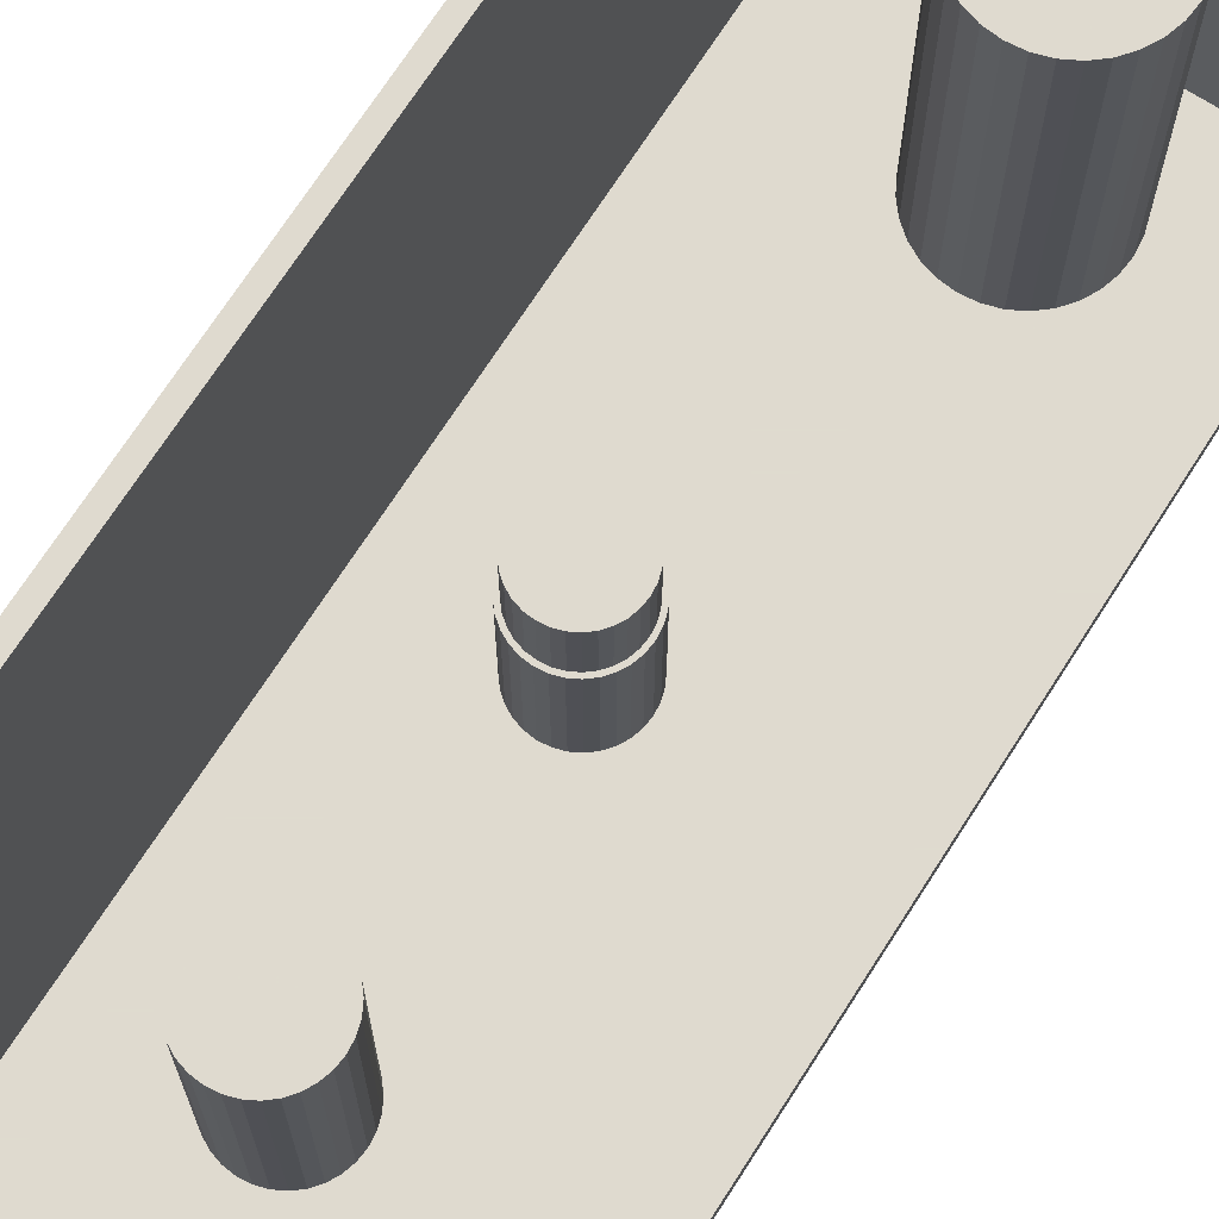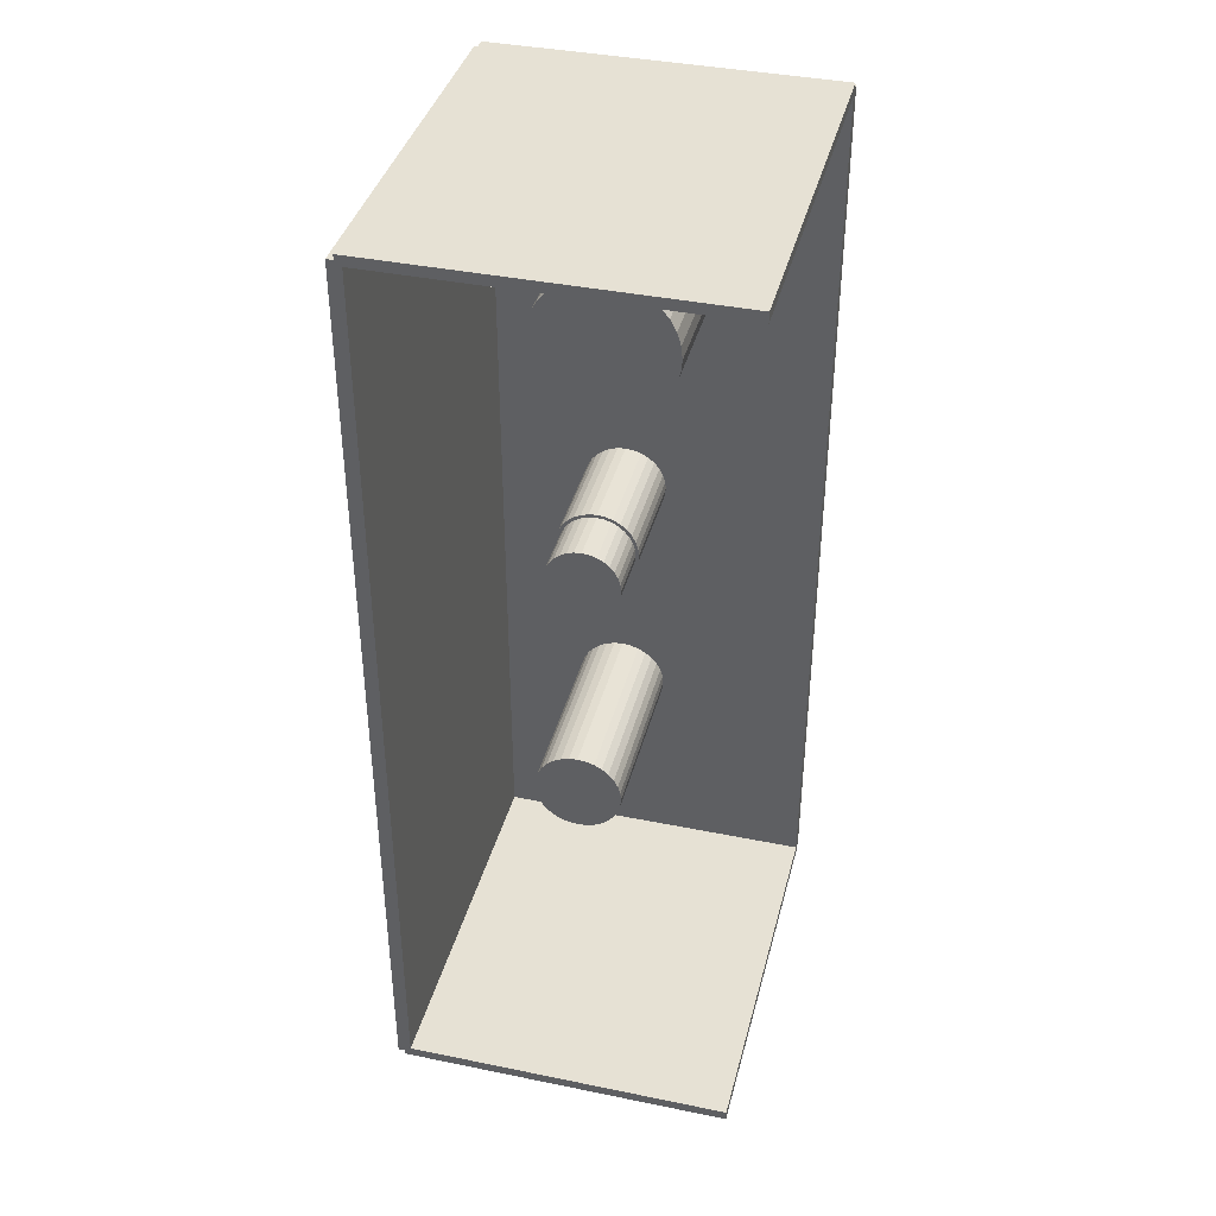
<metadata>
{"format":"obj","ext":"obj","renderer":"f3d","projection":"perspective","resolution":1024,"background":"white","views":[{"elev":70.6,"azim":32.6,"up":"+Z"},{"elev":39.1,"azim":14.3,"up":"+Y"}]}
</metadata>
<code>
v -0.08145 -0.2239 -0.003235
v -0.08145 -0.2239 0.003235
v -0.08145 0.2239 -0.003235
v -0.08145 0.2239 0.003235
v 0.08145 -0.2239 -0.003235
v 0.08145 -0.2239 0.003235
v 0.08145 0.2239 -0.003235
v 0.08145 0.2239 0.003235
v -0.07821 -0.2239 0
v -0.08468 -0.2239 0
v -0.07821 0.2239 0
v -0.08468 0.2239 0
v -0.07821 -0.2239 0.1875
v -0.08468 -0.2239 0.1875
v -0.07821 0.2239 0.1875
v -0.08468 0.2239 0.1875
v -0.08145 0.2214 0.1875
v -0.08145 0.2263 0.1875
v -0.08145 0.2214 0
v -0.08145 0.2263 0
v 0.08145 0.2214 0.1875
v 0.08145 0.2263 0.1875
v 0.08145 0.2214 0
v 0.08145 0.2263 0
v -0.08145 -0.2214 0
v -0.08145 -0.2263 0
v -0.08145 -0.2214 0.1875
v -0.08145 -0.2263 0.1875
v 0.08145 -0.2214 0
v 0.08145 -0.2263 0
v 0.08145 -0.2214 0.1875
v 0.08145 -0.2263 0.1875
v 0.009723 0.1733 0.006469
v 0.04152 0.1733 0.006469
v 0.04152 0.1733 0.07563
v 0.009723 0.1733 0.07563
v 0.04091 0.1795 0.006469
v 0.04091 0.1795 0.07563
v 0.0391 0.1855 0.006469
v 0.0391 0.1855 0.07563
v 0.03616 0.191 0.006469
v 0.03616 0.191 0.07563
v 0.0322 0.1958 0.006469
v 0.0322 0.1958 0.07563
v 0.02739 0.1998 0.006469
v 0.02739 0.1998 0.07563
v 0.02189 0.2027 0.006469
v 0.02189 0.2027 0.07563
v 0.01593 0.2045 0.006469
v 0.01593 0.2045 0.07563
v 0.009723 0.2051 0.006469
v 0.009723 0.2051 0.07563
v 0.003521 0.2045 0.006469
v 0.003521 0.2045 0.07563
v -0.002444 0.2027 0.006469
v -0.002444 0.2027 0.07563
v -0.00794 0.1998 0.006469
v -0.00794 0.1998 0.07563
v -0.01276 0.1958 0.006469
v -0.01276 0.1958 0.07563
v -0.01671 0.191 0.006469
v -0.01671 0.191 0.07563
v -0.01965 0.1855 0.006469
v -0.01965 0.1855 0.07563
v -0.02146 0.1795 0.006469
v -0.02146 0.1795 0.07563
v -0.02207 0.1733 0.006469
v -0.02207 0.1733 0.07563
v -0.02146 0.1671 0.006469
v -0.02146 0.1671 0.07563
v -0.01965 0.1612 0.006469
v -0.01965 0.1612 0.07563
v -0.01671 0.1557 0.006469
v -0.01671 0.1557 0.07563
v -0.01276 0.1508 0.006469
v -0.01276 0.1508 0.07563
v -0.00794 0.1469 0.006469
v -0.00794 0.1469 0.07563
v -0.002444 0.144 0.006469
v -0.002444 0.144 0.07563
v 0.003521 0.1421 0.006469
v 0.003521 0.1421 0.07563
v 0.009723 0.1415 0.006469
v 0.009723 0.1415 0.07563
v 0.01593 0.1421 0.006469
v 0.01593 0.1421 0.07563
v 0.02189 0.144 0.006469
v 0.02189 0.144 0.07563
v 0.02739 0.1469 0.006469
v 0.02739 0.1469 0.07563
v 0.0322 0.1508 0.006469
v 0.0322 0.1508 0.07563
v 0.03616 0.1557 0.006469
v 0.03616 0.1557 0.07563
v 0.0391 0.1612 0.006469
v 0.0391 0.1612 0.07563
v 0.04091 0.1671 0.006469
v 0.04091 0.1671 0.07563
v 0.009723 0.1733 0.07563
v 0.04152 0.1733 0.07563
v 0.04152 0.1733 0.1448
v 0.009723 0.1733 0.1448
v 0.04091 0.1795 0.07563
v 0.04091 0.1795 0.1448
v 0.0391 0.1855 0.07563
v 0.0391 0.1855 0.1448
v 0.03616 0.191 0.07563
v 0.03616 0.191 0.1448
v 0.0322 0.1958 0.07563
v 0.0322 0.1958 0.1448
v 0.02739 0.1998 0.07563
v 0.02739 0.1998 0.1448
v 0.02189 0.2027 0.07563
v 0.02189 0.2027 0.1448
v 0.01593 0.2045 0.07563
v 0.01593 0.2045 0.1448
v 0.009723 0.2051 0.07563
v 0.009723 0.2051 0.1448
v 0.003521 0.2045 0.07563
v 0.003521 0.2045 0.1448
v -0.002444 0.2027 0.07563
v -0.002444 0.2027 0.1448
v -0.00794 0.1998 0.07563
v -0.00794 0.1998 0.1448
v -0.01276 0.1958 0.07563
v -0.01276 0.1958 0.1448
v -0.01671 0.191 0.07563
v -0.01671 0.191 0.1448
v -0.01965 0.1855 0.07563
v -0.01965 0.1855 0.1448
v -0.02146 0.1795 0.07563
v -0.02146 0.1795 0.1448
v -0.02207 0.1733 0.07563
v -0.02207 0.1733 0.1448
v -0.02146 0.1671 0.07563
v -0.02146 0.1671 0.1448
v -0.01965 0.1612 0.07563
v -0.01965 0.1612 0.1448
v -0.01671 0.1557 0.07563
v -0.01671 0.1557 0.1448
v -0.01276 0.1508 0.07563
v -0.01276 0.1508 0.1448
v -0.00794 0.1469 0.07563
v -0.00794 0.1469 0.1448
v -0.002444 0.144 0.07563
v -0.002444 0.144 0.1448
v 0.003521 0.1421 0.07563
v 0.003521 0.1421 0.1448
v 0.009723 0.1415 0.07563
v 0.009723 0.1415 0.1448
v 0.01593 0.1421 0.07563
v 0.01593 0.1421 0.1448
v 0.02189 0.144 0.07563
v 0.02189 0.144 0.1448
v 0.02739 0.1469 0.07563
v 0.02739 0.1469 0.1448
v 0.0322 0.1508 0.07563
v 0.0322 0.1508 0.1448
v 0.03616 0.1557 0.07563
v 0.03616 0.1557 0.1448
v 0.0391 0.1612 0.07563
v 0.0391 0.1612 0.1448
v 0.04091 0.1671 0.07563
v 0.04091 0.1671 0.1448
v -0.01471 0.00842 0.006469
v 0.005463 0.00842 0.006469
v 0.005463 0.00842 0.06162
v -0.01471 0.00842 0.06162
v 0.005075 0.01236 0.006469
v 0.005075 0.01236 0.06162
v 0.003927 0.01614 0.006469
v 0.003927 0.01614 0.06162
v 0.002063 0.01963 0.006469
v 0.002063 0.01963 0.06162
v -0.0004456 0.02268 0.006469
v -0.0004456 0.02268 0.06162
v -0.003503 0.02519 0.006469
v -0.003503 0.02519 0.06162
v -0.00699 0.02706 0.006469
v -0.00699 0.02706 0.06162
v -0.01077 0.02821 0.006469
v -0.01077 0.02821 0.06162
v -0.01471 0.02859 0.006469
v -0.01471 0.02859 0.06162
v -0.01865 0.02821 0.006469
v -0.01865 0.02821 0.06162
v -0.02243 0.02706 0.006469
v -0.02243 0.02706 0.06162
v -0.02592 0.02519 0.006469
v -0.02592 0.02519 0.06162
v -0.02897 0.02268 0.006469
v -0.02897 0.02268 0.06162
v -0.03148 0.01963 0.006469
v -0.03148 0.01963 0.06162
v -0.03335 0.01614 0.006469
v -0.03335 0.01614 0.06162
v -0.0345 0.01236 0.006469
v -0.0345 0.01236 0.06162
v -0.03488 0.00842 0.006469
v -0.03488 0.00842 0.06162
v -0.0345 0.004484 0.006469
v -0.0345 0.004484 0.06162
v -0.03335 0.0006996 0.006469
v -0.03335 0.0006996 0.06162
v -0.03148 -0.002788 0.006469
v -0.03148 -0.002788 0.06162
v -0.02897 -0.005845 0.006469
v -0.02897 -0.005845 0.06162
v -0.02592 -0.008354 0.006469
v -0.02592 -0.008354 0.06162
v -0.02243 -0.01022 0.006469
v -0.02243 -0.01022 0.06162
v -0.01865 -0.01137 0.006469
v -0.01865 -0.01137 0.06162
v -0.01471 -0.01175 0.006469
v -0.01471 -0.01175 0.06162
v -0.01077 -0.01137 0.006469
v -0.01077 -0.01137 0.06162
v -0.00699 -0.01022 0.006469
v -0.00699 -0.01022 0.06162
v -0.003503 -0.008354 0.006469
v -0.003503 -0.008354 0.06162
v -0.0004456 -0.005845 0.006469
v -0.0004456 -0.005845 0.06162
v 0.002063 -0.002788 0.006469
v 0.002063 -0.002788 0.06162
v 0.003927 0.0006996 0.006469
v 0.003927 0.0006996 0.06162
v 0.005075 0.004484 0.006469
v 0.005075 0.004484 0.06162
v -0.01471 0.00842 0.06162
v 0.003822 0.00842 0.06162
v 0.003822 0.00842 0.08921
v -0.01471 0.00842 0.08921
v 0.003466 0.01204 0.06162
v 0.003466 0.01204 0.08921
v 0.002412 0.01551 0.06162
v 0.002412 0.01551 0.08921
v 0.0006991 0.01872 0.06162
v 0.0006991 0.01872 0.08921
v -0.001606 0.02152 0.06162
v -0.001606 0.02152 0.08921
v -0.004414 0.02383 0.06162
v -0.004414 0.02383 0.08921
v -0.007618 0.02554 0.06162
v -0.007618 0.02554 0.08921
v -0.01109 0.0266 0.06162
v -0.01109 0.0266 0.08921
v -0.01471 0.02695 0.06162
v -0.01471 0.02695 0.08921
v -0.01833 0.0266 0.06162
v -0.01833 0.0266 0.08921
v -0.0218 0.02554 0.06162
v -0.0218 0.02554 0.08921
v -0.02501 0.02383 0.06162
v -0.02501 0.02383 0.08921
v -0.02781 0.02152 0.06162
v -0.02781 0.02152 0.08921
v -0.03012 0.01872 0.06162
v -0.03012 0.01872 0.08921
v -0.03183 0.01551 0.06162
v -0.03183 0.01551 0.08921
v -0.03289 0.01204 0.06162
v -0.03289 0.01204 0.08921
v -0.03324 0.00842 0.06162
v -0.03324 0.00842 0.08921
v -0.03289 0.004804 0.06162
v -0.03289 0.004804 0.08921
v -0.03183 0.001327 0.06162
v -0.03183 0.001327 0.08921
v -0.03012 -0.001877 0.06162
v -0.03012 -0.001877 0.08921
v -0.02781 -0.004685 0.06162
v -0.02781 -0.004685 0.08921
v -0.02501 -0.00699 0.06162
v -0.02501 -0.00699 0.08921
v -0.0218 -0.008702 0.06162
v -0.0218 -0.008702 0.08921
v -0.01833 -0.009757 0.06162
v -0.01833 -0.009757 0.08921
v -0.01471 -0.01011 0.06162
v -0.01471 -0.01011 0.08921
v -0.01109 -0.009757 0.06162
v -0.01109 -0.009757 0.08921
v -0.007618 -0.008702 0.06162
v -0.007618 -0.008702 0.08921
v -0.004414 -0.00699 0.06162
v -0.004414 -0.00699 0.08921
v -0.001606 -0.004685 0.06162
v -0.001606 -0.004685 0.08921
v 0.0006991 -0.001877 0.06162
v 0.0006991 -0.001877 0.08921
v 0.002412 0.001327 0.06162
v 0.002412 0.001327 0.08921
v 0.003466 0.004804 0.06162
v 0.003466 0.004804 0.08921
v -0.01576 -0.1158 0.006469
v 0.006158 -0.1158 0.006469
v 0.006158 -0.1158 0.09676
v -0.01576 -0.1158 0.09676
v 0.005737 -0.1115 0.006469
v 0.005737 -0.1115 0.09676
v 0.00449 -0.1074 0.006469
v 0.00449 -0.1074 0.09676
v 0.002464 -0.1036 0.006469
v 0.002464 -0.1036 0.09676
v -0.0002611 -0.1003 0.006469
v -0.0002611 -0.1003 0.09676
v -0.003582 -0.09758 0.006469
v -0.003582 -0.09758 0.09676
v -0.007371 -0.09555 0.006469
v -0.007371 -0.09555 0.09676
v -0.01148 -0.0943 0.006469
v -0.01148 -0.0943 0.09676
v -0.01576 -0.09388 0.006469
v -0.01576 -0.09388 0.09676
v -0.02003 -0.0943 0.006469
v -0.02003 -0.0943 0.09676
v -0.02414 -0.09555 0.006469
v -0.02414 -0.09555 0.09676
v -0.02793 -0.09758 0.006469
v -0.02793 -0.09758 0.09676
v -0.03125 -0.1003 0.006469
v -0.03125 -0.1003 0.09676
v -0.03398 -0.1036 0.006469
v -0.03398 -0.1036 0.09676
v -0.03601 -0.1074 0.006469
v -0.03601 -0.1074 0.09676
v -0.03725 -0.1115 0.006469
v -0.03725 -0.1115 0.09676
v -0.03767 -0.1158 0.006469
v -0.03767 -0.1158 0.09676
v -0.03725 -0.1201 0.006469
v -0.03725 -0.1201 0.09676
v -0.03601 -0.1242 0.006469
v -0.03601 -0.1242 0.09676
v -0.03398 -0.128 0.006469
v -0.03398 -0.128 0.09676
v -0.03125 -0.1313 0.006469
v -0.03125 -0.1313 0.09676
v -0.02793 -0.134 0.006469
v -0.02793 -0.134 0.09676
v -0.02414 -0.136 0.006469
v -0.02414 -0.136 0.09676
v -0.02003 -0.1373 0.006469
v -0.02003 -0.1373 0.09676
v -0.01576 -0.1377 0.006469
v -0.01576 -0.1377 0.09676
v -0.01148 -0.1373 0.006469
v -0.01148 -0.1373 0.09676
v -0.007371 -0.136 0.006469
v -0.007371 -0.136 0.09676
v -0.003582 -0.134 0.006469
v -0.003582 -0.134 0.09676
v -0.0002611 -0.1313 0.006469
v -0.0002611 -0.1313 0.09676
v 0.002464 -0.128 0.006469
v 0.002464 -0.128 0.09676
v 0.00449 -0.1242 0.006469
v 0.00449 -0.1242 0.09676
v 0.005737 -0.1201 0.006469
v 0.005737 -0.1201 0.09676
f 2 4 1
f 5 2 1
f 1 4 3
f 3 5 1
f 2 8 4
f 6 2 5
f 6 8 2
f 4 8 3
f 7 5 3
f 3 8 7
f 7 6 5
f 8 6 7
f 10 12 9
f 13 10 9
f 9 12 11
f 11 13 9
f 10 16 12
f 14 10 13
f 14 16 10
f 12 16 11
f 15 13 11
f 11 16 15
f 15 14 13
f 16 14 15
f 18 20 17
f 21 18 17
f 17 20 19
f 19 21 17
f 18 24 20
f 22 18 21
f 22 24 18
f 20 24 19
f 23 21 19
f 19 24 23
f 23 22 21
f 24 22 23
f 26 28 25
f 29 26 25
f 25 28 27
f 27 29 25
f 26 32 28
f 30 26 29
f 30 32 26
f 28 32 27
f 31 29 27
f 27 32 31
f 31 30 29
f 32 30 31
f 34 33 37
f 34 37 35
f 35 37 38
f 35 38 36
f 37 33 39
f 37 39 38
f 38 39 40
f 38 40 36
f 39 33 41
f 39 41 40
f 40 41 42
f 40 42 36
f 41 33 43
f 41 43 42
f 42 43 44
f 42 44 36
f 43 33 45
f 43 45 44
f 44 45 46
f 44 46 36
f 45 33 47
f 45 47 46
f 46 47 48
f 46 48 36
f 47 33 49
f 47 49 48
f 48 49 50
f 48 50 36
f 49 33 51
f 49 51 50
f 50 51 52
f 50 52 36
f 51 33 53
f 51 53 52
f 52 53 54
f 52 54 36
f 53 33 55
f 53 55 54
f 54 55 56
f 54 56 36
f 55 33 57
f 55 57 56
f 56 57 58
f 56 58 36
f 57 33 59
f 57 59 58
f 58 59 60
f 58 60 36
f 59 33 61
f 59 61 60
f 60 61 62
f 60 62 36
f 61 33 63
f 61 63 62
f 62 63 64
f 62 64 36
f 63 33 65
f 63 65 64
f 64 65 66
f 64 66 36
f 65 33 67
f 65 67 66
f 66 67 68
f 66 68 36
f 67 33 69
f 67 69 68
f 68 69 70
f 68 70 36
f 69 33 71
f 69 71 70
f 70 71 72
f 70 72 36
f 71 33 73
f 71 73 72
f 72 73 74
f 72 74 36
f 73 33 75
f 73 75 74
f 74 75 76
f 74 76 36
f 75 33 77
f 75 77 76
f 76 77 78
f 76 78 36
f 77 33 79
f 77 79 78
f 78 79 80
f 78 80 36
f 79 33 81
f 79 81 80
f 80 81 82
f 80 82 36
f 81 33 83
f 81 83 82
f 82 83 84
f 82 84 36
f 83 33 85
f 83 85 84
f 84 85 86
f 84 86 36
f 85 33 87
f 85 87 86
f 86 87 88
f 86 88 36
f 87 33 89
f 87 89 88
f 88 89 90
f 88 90 36
f 89 33 91
f 89 91 90
f 90 91 92
f 90 92 36
f 91 33 93
f 91 93 92
f 92 93 94
f 92 94 36
f 93 33 95
f 93 95 94
f 94 95 96
f 94 96 36
f 95 33 97
f 95 97 96
f 96 97 98
f 96 98 36
f 97 33 34
f 97 34 98
f 98 34 35
f 98 35 36
f 100 99 103
f 100 103 101
f 101 103 104
f 101 104 102
f 103 99 105
f 103 105 104
f 104 105 106
f 104 106 102
f 105 99 107
f 105 107 106
f 106 107 108
f 106 108 102
f 107 99 109
f 107 109 108
f 108 109 110
f 108 110 102
f 109 99 111
f 109 111 110
f 110 111 112
f 110 112 102
f 111 99 113
f 111 113 112
f 112 113 114
f 112 114 102
f 113 99 115
f 113 115 114
f 114 115 116
f 114 116 102
f 115 99 117
f 115 117 116
f 116 117 118
f 116 118 102
f 117 99 119
f 117 119 118
f 118 119 120
f 118 120 102
f 119 99 121
f 119 121 120
f 120 121 122
f 120 122 102
f 121 99 123
f 121 123 122
f 122 123 124
f 122 124 102
f 123 99 125
f 123 125 124
f 124 125 126
f 124 126 102
f 125 99 127
f 125 127 126
f 126 127 128
f 126 128 102
f 127 99 129
f 127 129 128
f 128 129 130
f 128 130 102
f 129 99 131
f 129 131 130
f 130 131 132
f 130 132 102
f 131 99 133
f 131 133 132
f 132 133 134
f 132 134 102
f 133 99 135
f 133 135 134
f 134 135 136
f 134 136 102
f 135 99 137
f 135 137 136
f 136 137 138
f 136 138 102
f 137 99 139
f 137 139 138
f 138 139 140
f 138 140 102
f 139 99 141
f 139 141 140
f 140 141 142
f 140 142 102
f 141 99 143
f 141 143 142
f 142 143 144
f 142 144 102
f 143 99 145
f 143 145 144
f 144 145 146
f 144 146 102
f 145 99 147
f 145 147 146
f 146 147 148
f 146 148 102
f 147 99 149
f 147 149 148
f 148 149 150
f 148 150 102
f 149 99 151
f 149 151 150
f 150 151 152
f 150 152 102
f 151 99 153
f 151 153 152
f 152 153 154
f 152 154 102
f 153 99 155
f 153 155 154
f 154 155 156
f 154 156 102
f 155 99 157
f 155 157 156
f 156 157 158
f 156 158 102
f 157 99 159
f 157 159 158
f 158 159 160
f 158 160 102
f 159 99 161
f 159 161 160
f 160 161 162
f 160 162 102
f 161 99 163
f 161 163 162
f 162 163 164
f 162 164 102
f 163 99 100
f 163 100 164
f 164 100 101
f 164 101 102
f 166 165 169
f 166 169 167
f 167 169 170
f 167 170 168
f 169 165 171
f 169 171 170
f 170 171 172
f 170 172 168
f 171 165 173
f 171 173 172
f 172 173 174
f 172 174 168
f 173 165 175
f 173 175 174
f 174 175 176
f 174 176 168
f 175 165 177
f 175 177 176
f 176 177 178
f 176 178 168
f 177 165 179
f 177 179 178
f 178 179 180
f 178 180 168
f 179 165 181
f 179 181 180
f 180 181 182
f 180 182 168
f 181 165 183
f 181 183 182
f 182 183 184
f 182 184 168
f 183 165 185
f 183 185 184
f 184 185 186
f 184 186 168
f 185 165 187
f 185 187 186
f 186 187 188
f 186 188 168
f 187 165 189
f 187 189 188
f 188 189 190
f 188 190 168
f 189 165 191
f 189 191 190
f 190 191 192
f 190 192 168
f 191 165 193
f 191 193 192
f 192 193 194
f 192 194 168
f 193 165 195
f 193 195 194
f 194 195 196
f 194 196 168
f 195 165 197
f 195 197 196
f 196 197 198
f 196 198 168
f 197 165 199
f 197 199 198
f 198 199 200
f 198 200 168
f 199 165 201
f 199 201 200
f 200 201 202
f 200 202 168
f 201 165 203
f 201 203 202
f 202 203 204
f 202 204 168
f 203 165 205
f 203 205 204
f 204 205 206
f 204 206 168
f 205 165 207
f 205 207 206
f 206 207 208
f 206 208 168
f 207 165 209
f 207 209 208
f 208 209 210
f 208 210 168
f 209 165 211
f 209 211 210
f 210 211 212
f 210 212 168
f 211 165 213
f 211 213 212
f 212 213 214
f 212 214 168
f 213 165 215
f 213 215 214
f 214 215 216
f 214 216 168
f 215 165 217
f 215 217 216
f 216 217 218
f 216 218 168
f 217 165 219
f 217 219 218
f 218 219 220
f 218 220 168
f 219 165 221
f 219 221 220
f 220 221 222
f 220 222 168
f 221 165 223
f 221 223 222
f 222 223 224
f 222 224 168
f 223 165 225
f 223 225 224
f 224 225 226
f 224 226 168
f 225 165 227
f 225 227 226
f 226 227 228
f 226 228 168
f 227 165 229
f 227 229 228
f 228 229 230
f 228 230 168
f 229 165 166
f 229 166 230
f 230 166 167
f 230 167 168
f 232 231 235
f 232 235 233
f 233 235 236
f 233 236 234
f 235 231 237
f 235 237 236
f 236 237 238
f 236 238 234
f 237 231 239
f 237 239 238
f 238 239 240
f 238 240 234
f 239 231 241
f 239 241 240
f 240 241 242
f 240 242 234
f 241 231 243
f 241 243 242
f 242 243 244
f 242 244 234
f 243 231 245
f 243 245 244
f 244 245 246
f 244 246 234
f 245 231 247
f 245 247 246
f 246 247 248
f 246 248 234
f 247 231 249
f 247 249 248
f 248 249 250
f 248 250 234
f 249 231 251
f 249 251 250
f 250 251 252
f 250 252 234
f 251 231 253
f 251 253 252
f 252 253 254
f 252 254 234
f 253 231 255
f 253 255 254
f 254 255 256
f 254 256 234
f 255 231 257
f 255 257 256
f 256 257 258
f 256 258 234
f 257 231 259
f 257 259 258
f 258 259 260
f 258 260 234
f 259 231 261
f 259 261 260
f 260 261 262
f 260 262 234
f 261 231 263
f 261 263 262
f 262 263 264
f 262 264 234
f 263 231 265
f 263 265 264
f 264 265 266
f 264 266 234
f 265 231 267
f 265 267 266
f 266 267 268
f 266 268 234
f 267 231 269
f 267 269 268
f 268 269 270
f 268 270 234
f 269 231 271
f 269 271 270
f 270 271 272
f 270 272 234
f 271 231 273
f 271 273 272
f 272 273 274
f 272 274 234
f 273 231 275
f 273 275 274
f 274 275 276
f 274 276 234
f 275 231 277
f 275 277 276
f 276 277 278
f 276 278 234
f 277 231 279
f 277 279 278
f 278 279 280
f 278 280 234
f 279 231 281
f 279 281 280
f 280 281 282
f 280 282 234
f 281 231 283
f 281 283 282
f 282 283 284
f 282 284 234
f 283 231 285
f 283 285 284
f 284 285 286
f 284 286 234
f 285 231 287
f 285 287 286
f 286 287 288
f 286 288 234
f 287 231 289
f 287 289 288
f 288 289 290
f 288 290 234
f 289 231 291
f 289 291 290
f 290 291 292
f 290 292 234
f 291 231 293
f 291 293 292
f 292 293 294
f 292 294 234
f 293 231 295
f 293 295 294
f 294 295 296
f 294 296 234
f 295 231 232
f 295 232 296
f 296 232 233
f 296 233 234
f 298 297 301
f 298 301 299
f 299 301 302
f 299 302 300
f 301 297 303
f 301 303 302
f 302 303 304
f 302 304 300
f 303 297 305
f 303 305 304
f 304 305 306
f 304 306 300
f 305 297 307
f 305 307 306
f 306 307 308
f 306 308 300
f 307 297 309
f 307 309 308
f 308 309 310
f 308 310 300
f 309 297 311
f 309 311 310
f 310 311 312
f 310 312 300
f 311 297 313
f 311 313 312
f 312 313 314
f 312 314 300
f 313 297 315
f 313 315 314
f 314 315 316
f 314 316 300
f 315 297 317
f 315 317 316
f 316 317 318
f 316 318 300
f 317 297 319
f 317 319 318
f 318 319 320
f 318 320 300
f 319 297 321
f 319 321 320
f 320 321 322
f 320 322 300
f 321 297 323
f 321 323 322
f 322 323 324
f 322 324 300
f 323 297 325
f 323 325 324
f 324 325 326
f 324 326 300
f 325 297 327
f 325 327 326
f 326 327 328
f 326 328 300
f 327 297 329
f 327 329 328
f 328 329 330
f 328 330 300
f 329 297 331
f 329 331 330
f 330 331 332
f 330 332 300
f 331 297 333
f 331 333 332
f 332 333 334
f 332 334 300
f 333 297 335
f 333 335 334
f 334 335 336
f 334 336 300
f 335 297 337
f 335 337 336
f 336 337 338
f 336 338 300
f 337 297 339
f 337 339 338
f 338 339 340
f 338 340 300
f 339 297 341
f 339 341 340
f 340 341 342
f 340 342 300
f 341 297 343
f 341 343 342
f 342 343 344
f 342 344 300
f 343 297 345
f 343 345 344
f 344 345 346
f 344 346 300
f 345 297 347
f 345 347 346
f 346 347 348
f 346 348 300
f 347 297 349
f 347 349 348
f 348 349 350
f 348 350 300
f 349 297 351
f 349 351 350
f 350 351 352
f 350 352 300
f 351 297 353
f 351 353 352
f 352 353 354
f 352 354 300
f 353 297 355
f 353 355 354
f 354 355 356
f 354 356 300
f 355 297 357
f 355 357 356
f 356 357 358
f 356 358 300
f 357 297 359
f 357 359 358
f 358 359 360
f 358 360 300
f 359 297 361
f 359 361 360
f 360 361 362
f 360 362 300
f 361 297 298
f 361 298 362
f 362 298 299
f 362 299 300

</code>
